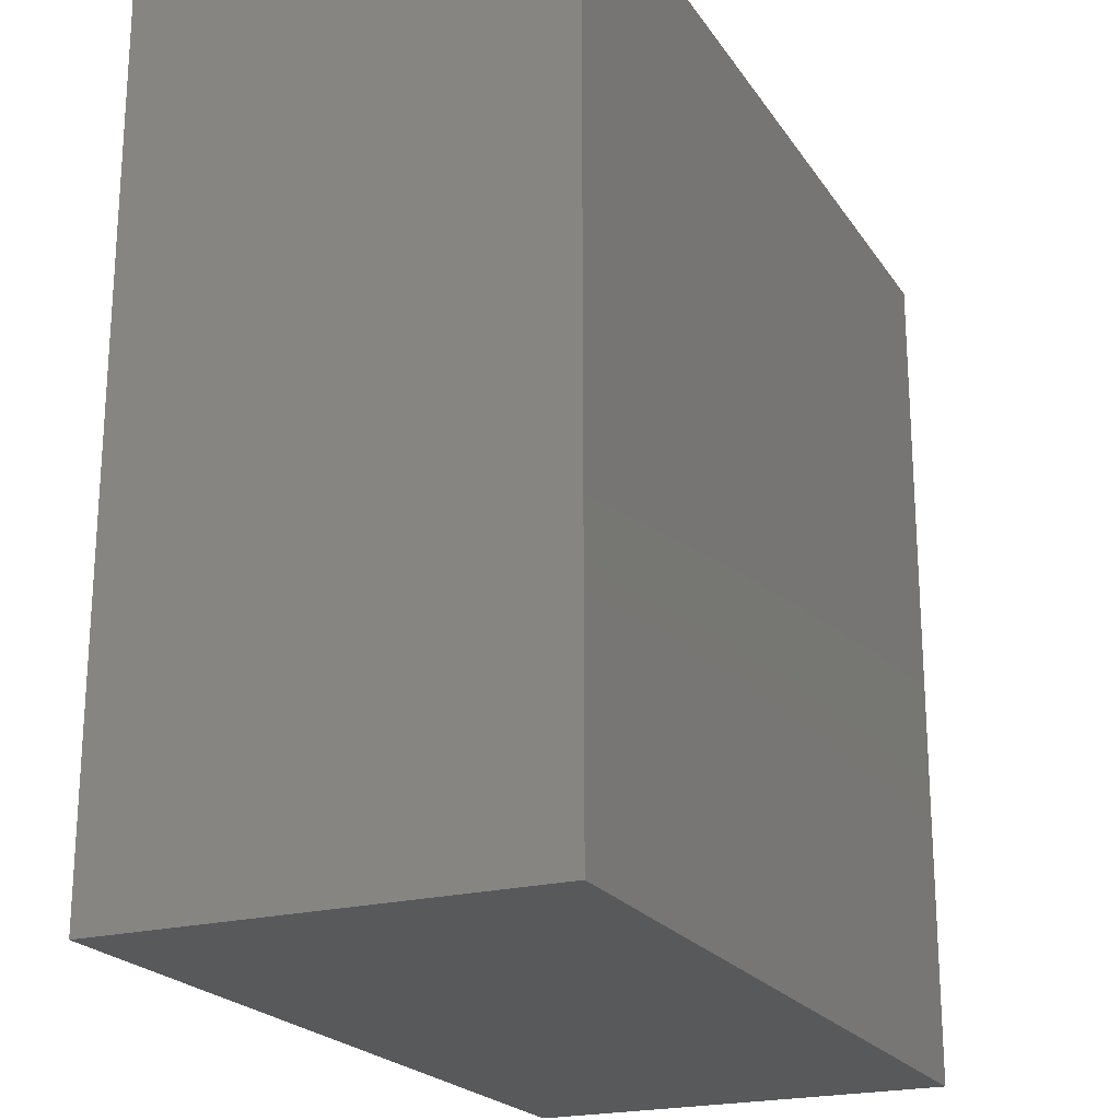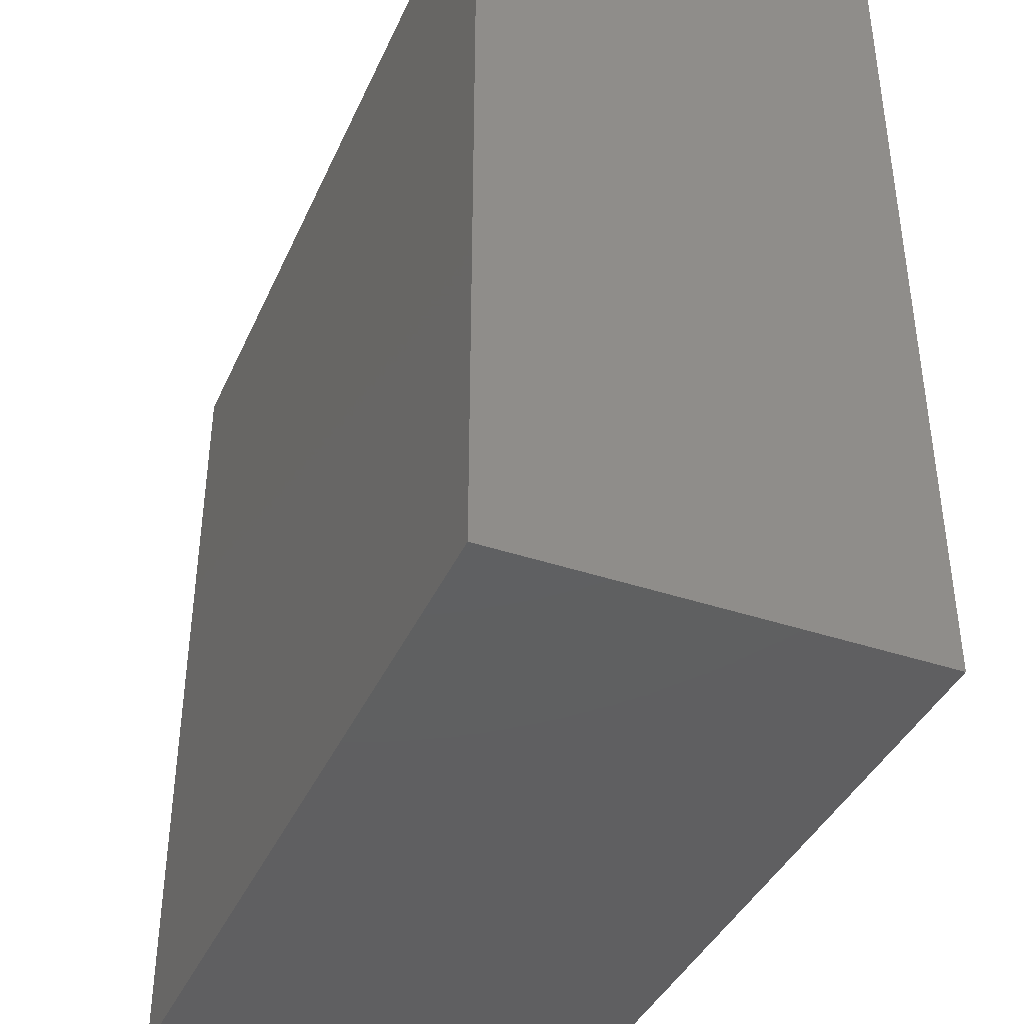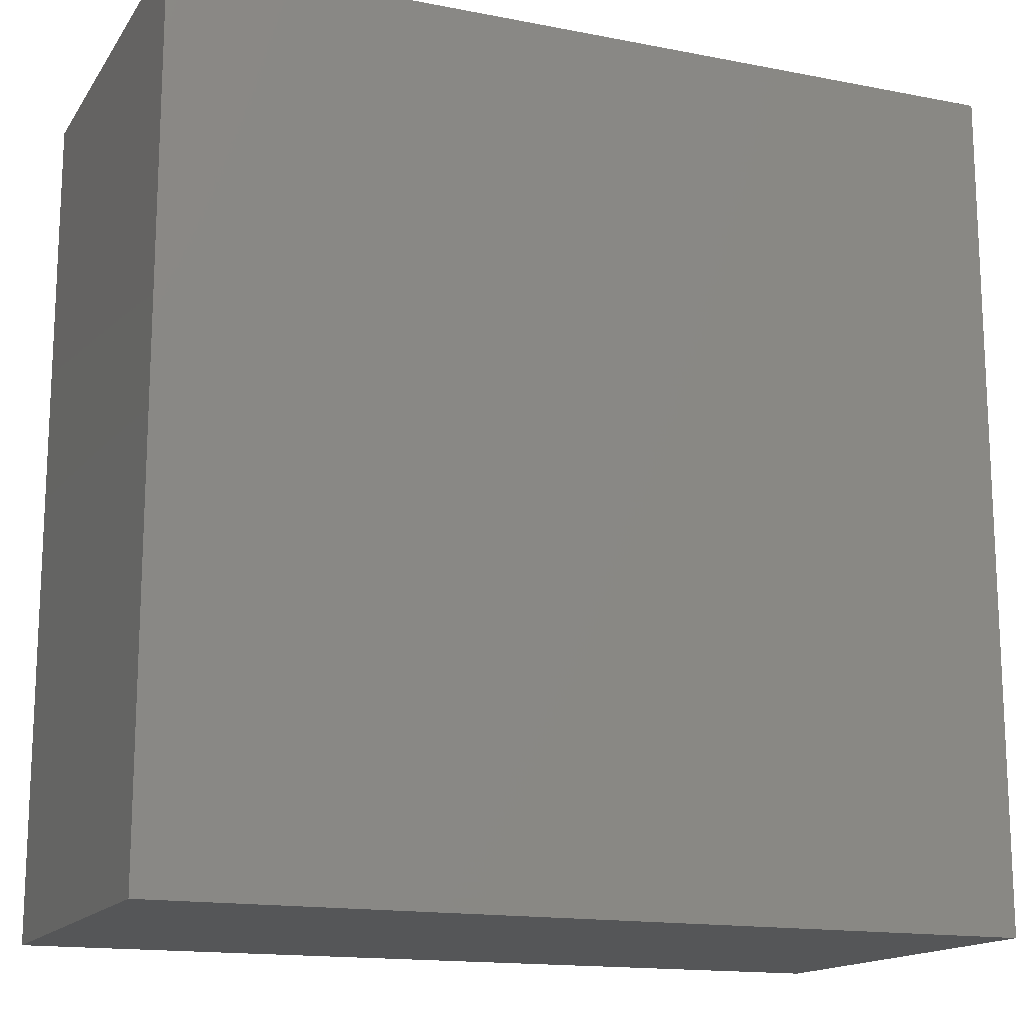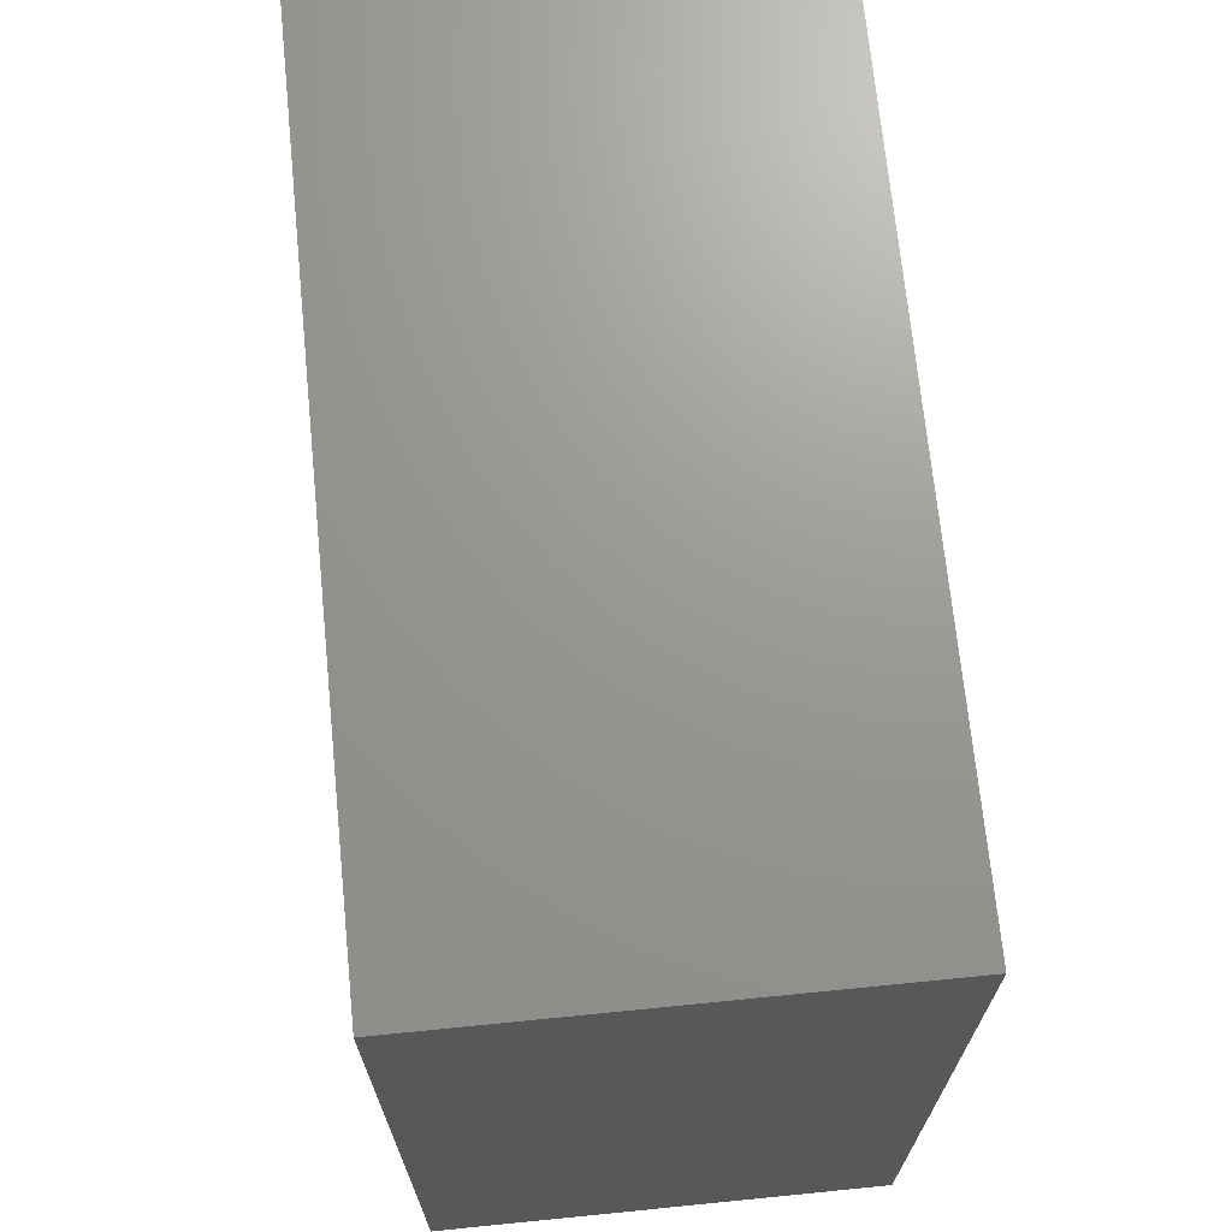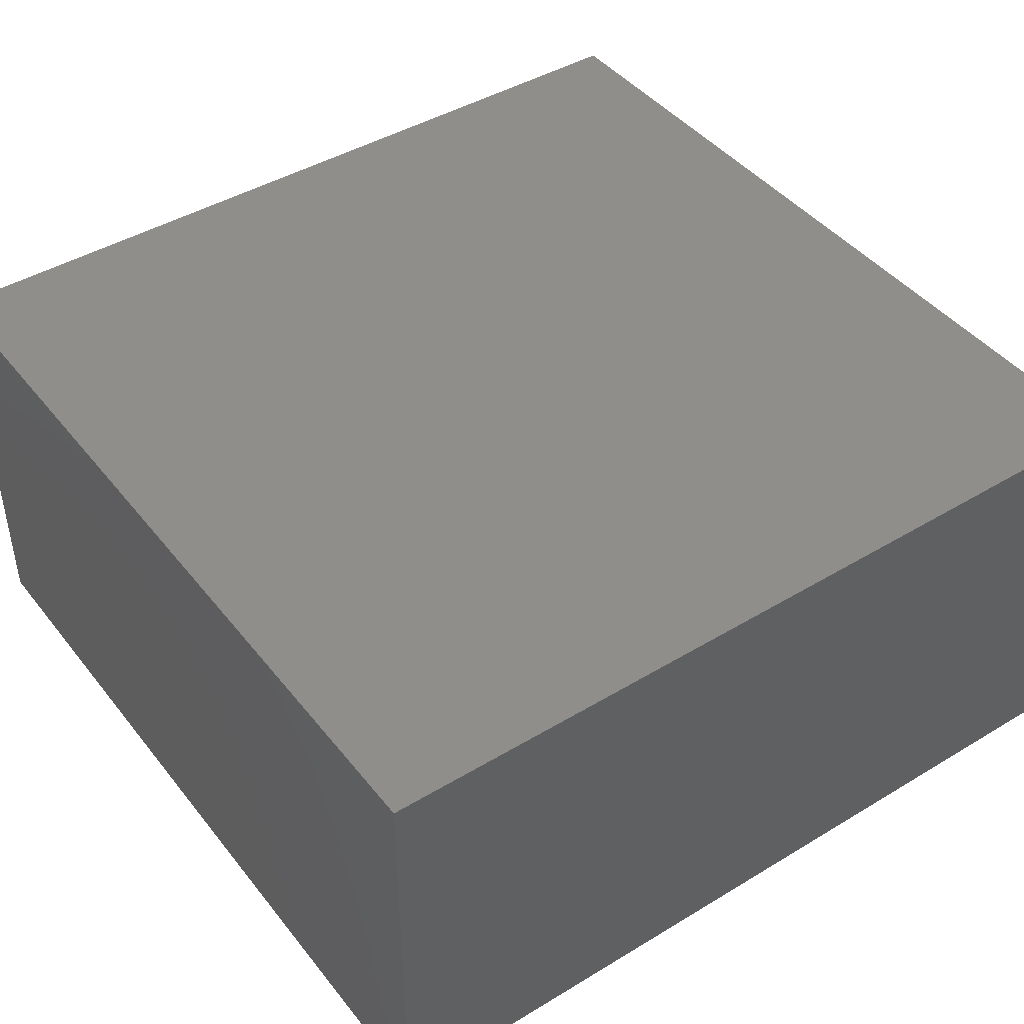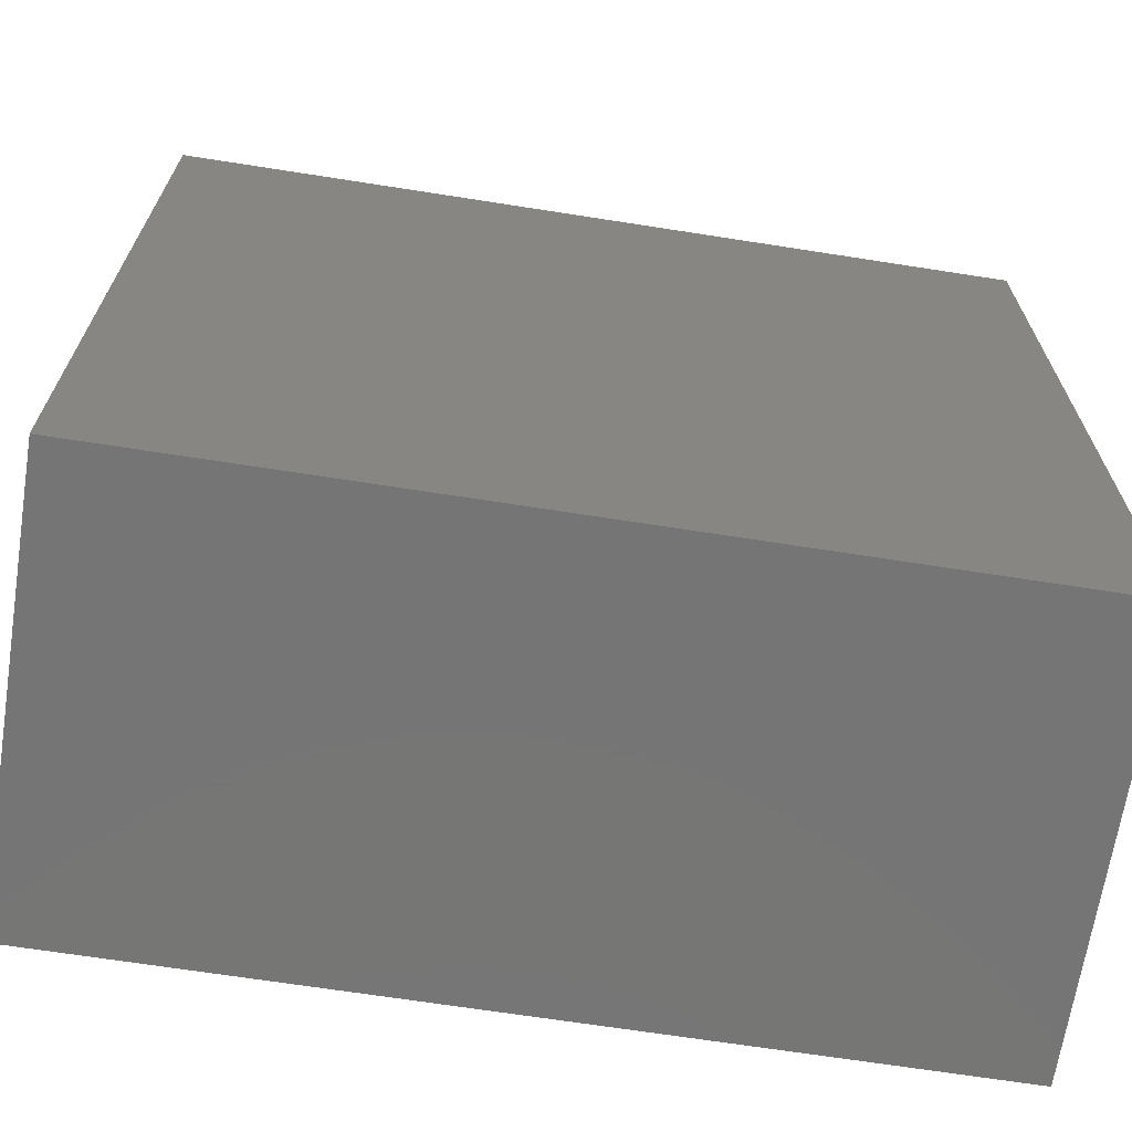
<metadata>
{"format":"stl","ext":"stl","renderer":"f3d","projection":"perspective","resolution":1024,"background":"white","views":[{"elev":-21.5,"azim":114.5,"up":"+Y"},{"elev":-39.9,"azim":-112.6,"up":"+Y"},{"elev":-15.4,"azim":157.6,"up":"+Y"},{"elev":70.0,"azim":-95.7,"up":"+Y"},{"elev":43.7,"azim":144.6,"up":"+Z"},{"elev":-67.9,"azim":-8.9,"up":"+Y"}]}
</metadata>
<code>
# stl→obj: 8 verts, 12 faces
v 0.1 0.1 0
v 0.1 -0.1 0
v -0.1 -0.1 0
v -0.1 0.1 0
v 0.1 0.1 0.1
v -0.1 0.1 0.1
v -0.1 -0.1 0.1
v 0.1 -0.1 0.1
f 1 2 3
f 1 3 4
f 5 6 7
f 5 7 8
f 1 5 8
f 1 8 2
f 2 8 7
f 2 7 3
f 3 7 6
f 3 6 4
f 5 1 4
f 5 4 6

</code>
